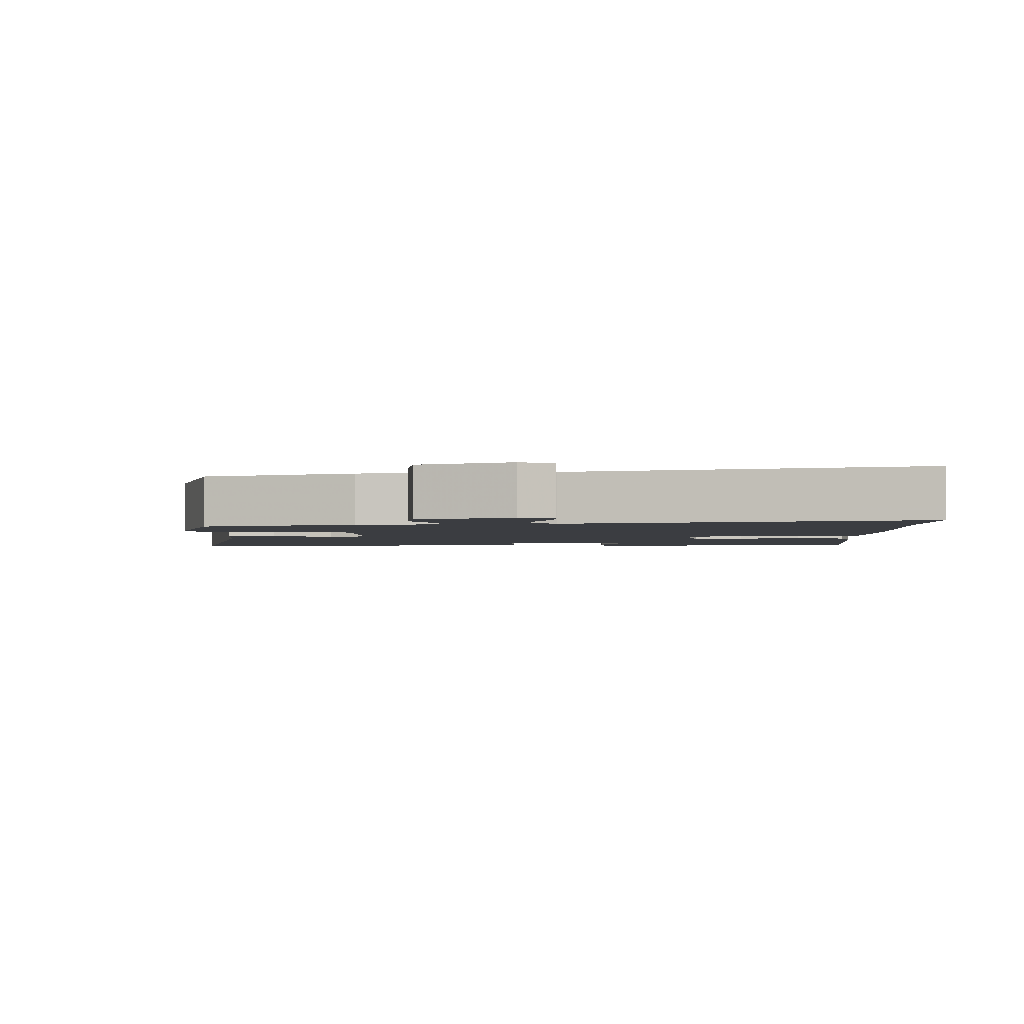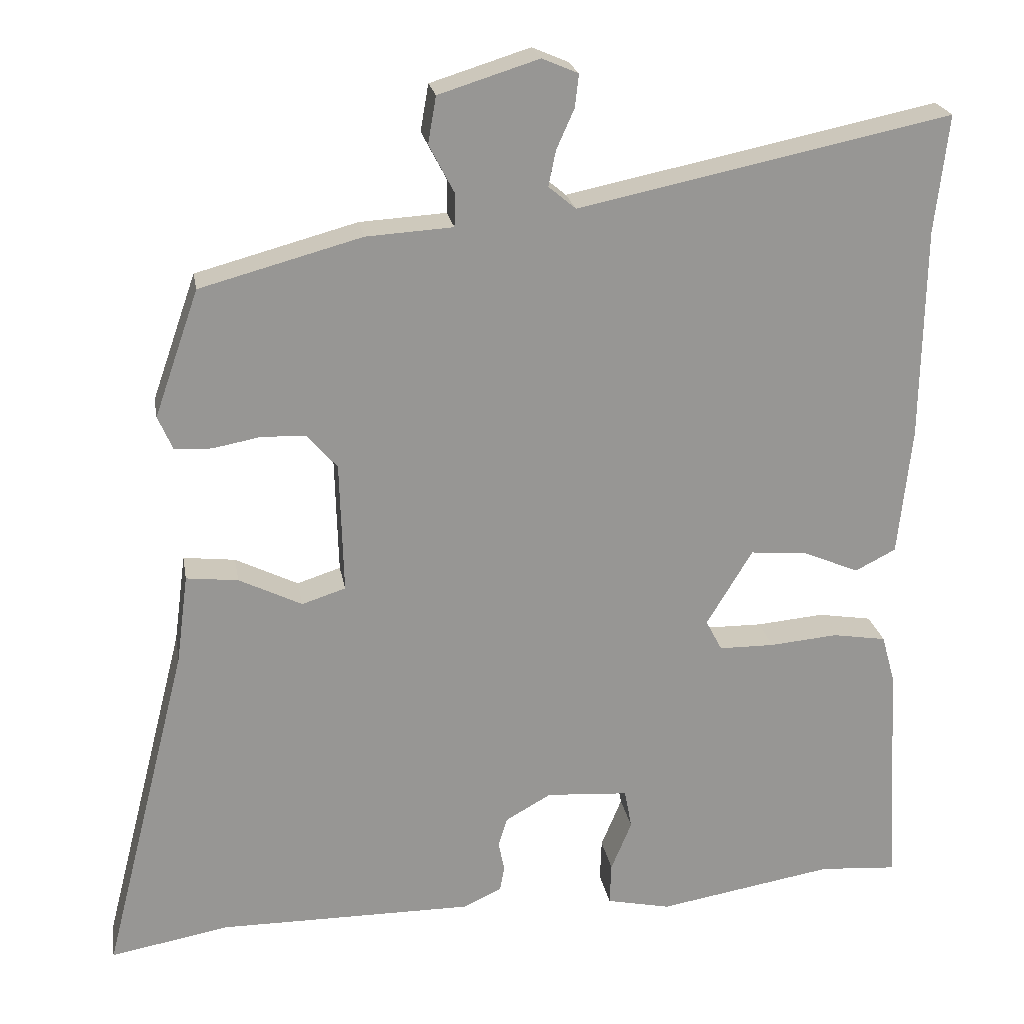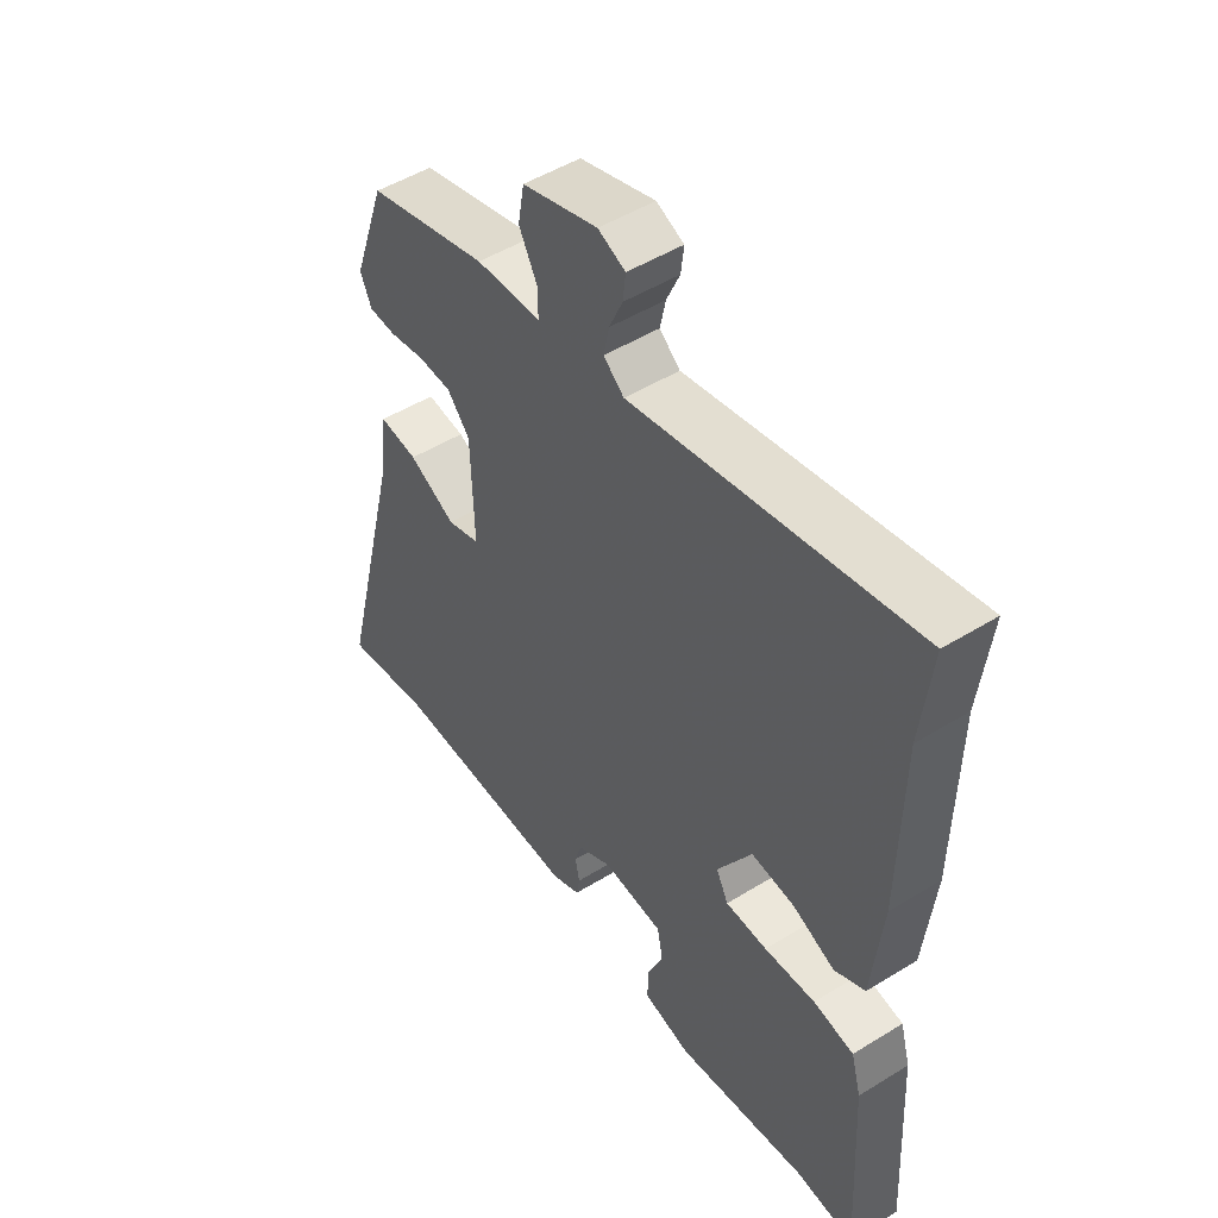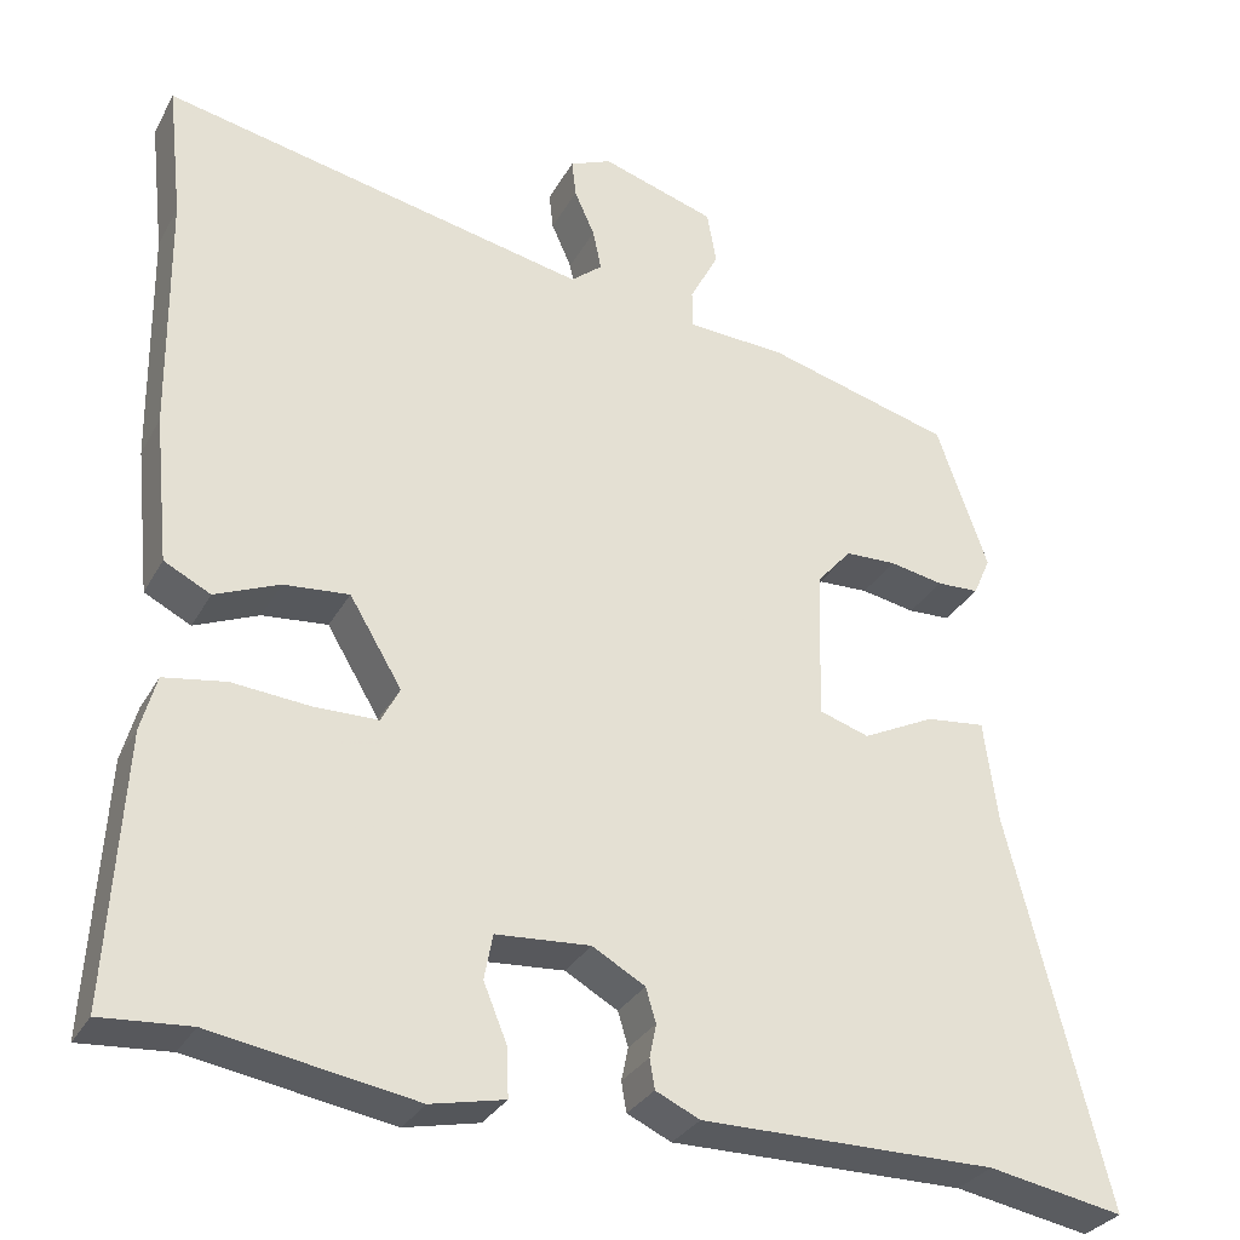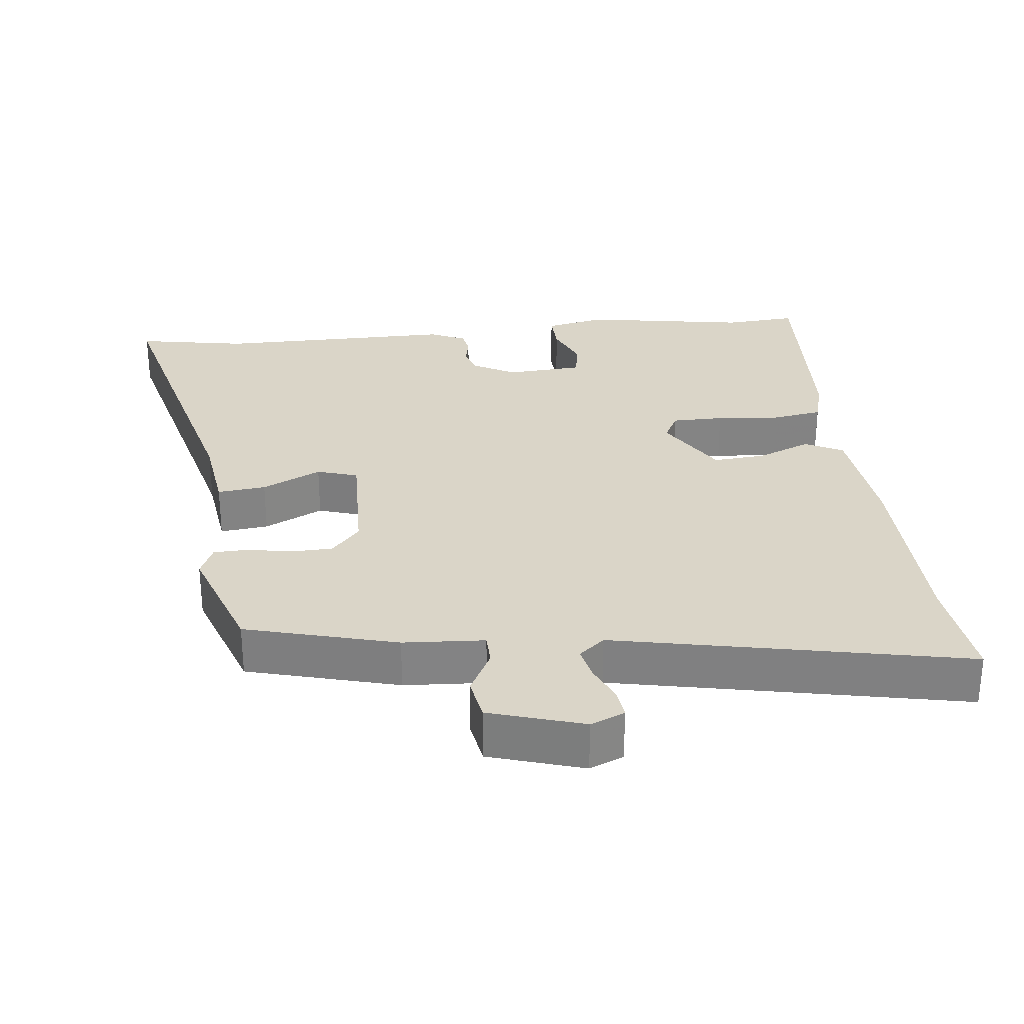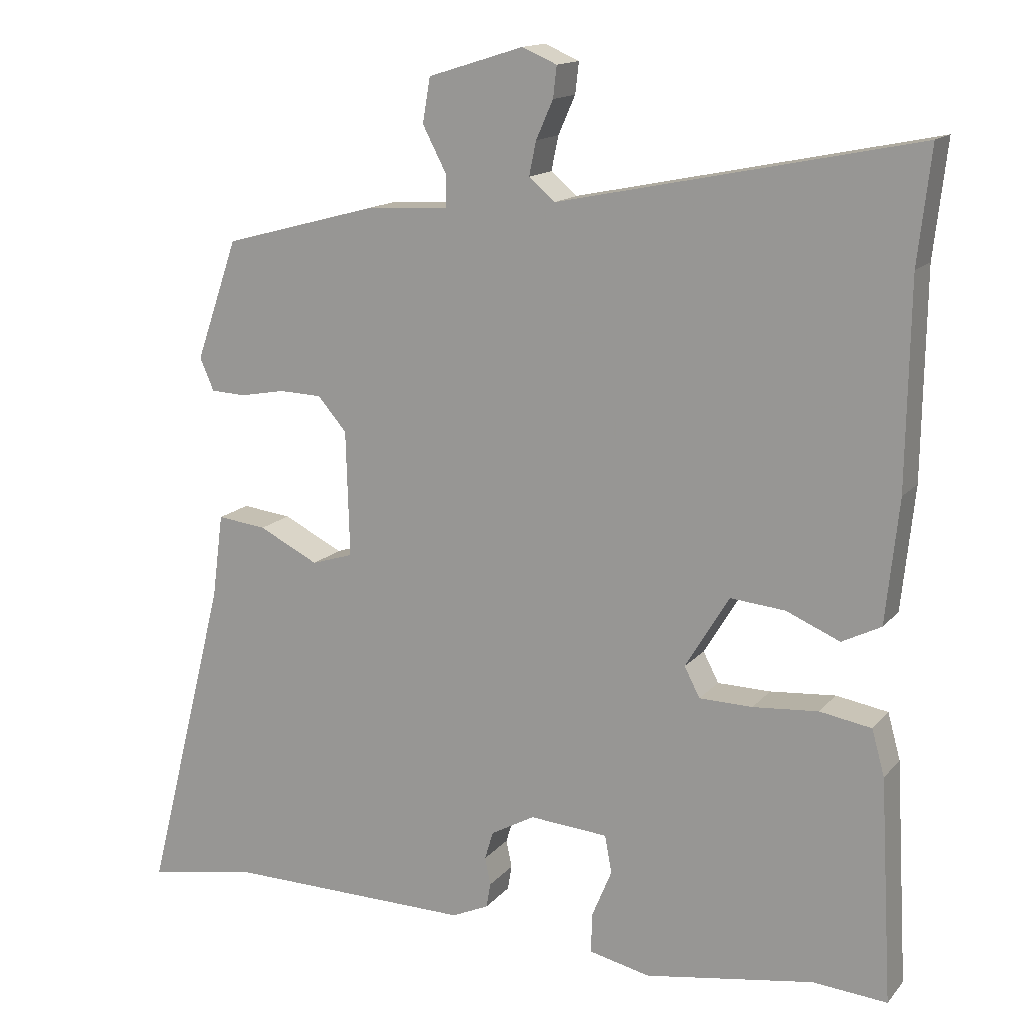
<metadata>
{"format":"obj","ext":"obj","renderer":"f3d","projection":"perspective","resolution":1024,"background":"white","views":[{"elev":-2.5,"azim":2.3,"up":"+Y"},{"elev":22.5,"azim":-9.8,"up":"+Z"},{"elev":49.9,"azim":55.8,"up":"+Z"},{"elev":-30.9,"azim":155.4,"up":"+Z"},{"elev":29.1,"azim":-6.3,"up":"+Y"},{"elev":14.8,"azim":25.6,"up":"+Z"}]}
</metadata>
<code>
v -0.483 0.07 0.454
v -0.265 0.07 0.513
v -0.148 0.07 0.52
v -0.147 0.07 0.565
v -0.181 0.07 0.63
v -0.17 0.07 0.693
v -0.035 0.07 0.735
v 0.014 0.07 0.714
v 0.009 0.07 0.67
v -0.015 0.07 0.616
v -0.025 0.07 0.568
v 0.012 0.07 0.537
v 0.516 0.07 0.641
v 0.498 0.07 0.481
v 0.494 0.07 0.194
v 0.476 0.07 0.02
v 0.421 0.07 -0.008
v 0.345 0.07 0.024
v 0.268 0.07 0.031
v 0.206 0.07 -0.072
v 0.228 0.07 -0.114
v 0.303 0.07 -0.115
v 0.395 0.07 -0.107
v 0.468 0.07 -0.119
v 0.486 0.07 -0.184
v 0.504 0.07 -0.5
v 0.399 0.07 -0.492
v 0.16 0.07 -0.532
v 0.073 0.07 -0.513
v 0.075 0.07 -0.456
v 0.103 0.07 -0.388
v 0.093 0.07 -0.335
v -0.018 0.07 -0.327
v -0.08 0.07 -0.362
v -0.092 0.07 -0.402
v -0.084 0.07 -0.441
v -0.09 0.07 -0.476
v -0.142 0.07 -0.5
v -0.489 0.07 -0.498
v -0.649 0.07 -0.527
v -0.533 0.07 -0.069
v -0.517 0.07 0.051
v -0.447 0.07 0.043
v -0.362 0.07 0.001
v -0.303 0.07 0.02
v -0.308 0.07 0.198
v -0.349 0.07 0.245
v -0.409 0.07 0.247
v -0.473 0.07 0.235
v -0.523 0.07 0.237
v -0.543 0.07 0.283
v -0.483 0 0.454
v -0.265 0 0.513
v -0.148 0 0.52
v -0.147 0 0.565
v -0.181 0 0.63
v -0.17 0 0.693
v -0.035 0 0.735
v 0.014 0 0.714
v 0.009 0 0.67
v -0.015 0 0.616
v -0.025 0 0.568
v 0.012 0 0.537
v 0.516 0 0.641
v 0.498 0 0.481
v 0.494 0 0.194
v 0.476 0 0.02
v 0.421 0 -0.008
v 0.345 0 0.024
v 0.268 0 0.031
v 0.206 0 -0.072
v 0.228 0 -0.114
v 0.303 0 -0.115
v 0.395 0 -0.107
v 0.468 0 -0.119
v 0.486 0 -0.184
v 0.504 0 -0.5
v 0.399 0 -0.492
v 0.16 0 -0.532
v 0.073 0 -0.513
v 0.075 0 -0.456
v 0.103 0 -0.388
v 0.093 0 -0.335
v -0.018 0 -0.327
v -0.08 0 -0.362
v -0.092 0 -0.402
v -0.084 0 -0.441
v -0.09 0 -0.476
v -0.142 0 -0.5
v -0.489 0 -0.498
v -0.649 0 -0.527
v -0.533 0 -0.069
v -0.517 0 0.051
v -0.447 0 0.043
v -0.362 0 0.001
v -0.303 0 0.02
v -0.308 0 0.198
v -0.349 0 0.245
v -0.409 0 0.247
v -0.473 0 0.235
v -0.523 0 0.237
v -0.543 0 0.283
f 1 2 3
f 51 1 3
f 50 51 3
f 49 50 3
f 48 49 3
f 47 48 3
f 46 47 3
f 45 46 3
f 41 42 43 44
f 41 44 45
f 40 41 45
f 39 40 45
f 38 39 45
f 37 38 45
f 36 37 45
f 35 36 45
f 34 35 45 3
f 29 30 31
f 28 29 31
f 27 28 31
f 27 31 32
f 26 27 32
f 25 26 32
f 24 25 32
f 23 24 32
f 22 23 32
f 21 22 32 33
f 16 17 18
f 15 16 18
f 14 15 18
f 14 18 19
f 13 14 19
f 12 13 19
f 11 12 19 20
f 8 9 10
f 7 8 10
f 6 7 10
f 5 6 10
f 4 5 10
f 4 10 11
f 34 3 4
f 33 34 4
f 21 33 4
f 20 21 4
f 4 11 20
f 54 53 52
f 54 52 102
f 54 102 101
f 54 101 100
f 54 100 99
f 54 99 98
f 54 98 97
f 54 97 96
f 95 94 93 92
f 96 95 92
f 96 92 91
f 96 91 90
f 96 90 89
f 96 89 88
f 96 88 87
f 96 87 86
f 54 96 86 85
f 82 81 80
f 82 80 79
f 82 79 78
f 83 82 78
f 83 78 77
f 83 77 76
f 83 76 75
f 83 75 74
f 83 74 73
f 84 83 73 72
f 69 68 67
f 69 67 66
f 69 66 65
f 70 69 65
f 70 65 64
f 70 64 63
f 71 70 63 62
f 61 60 59
f 61 59 58
f 61 58 57
f 61 57 56
f 61 56 55
f 62 61 55
f 55 54 85
f 55 85 84
f 55 84 72
f 55 72 71
f 71 62 55
f 1 52 53 2
f 2 53 54 3
f 3 54 55 4
f 4 55 56 5
f 5 56 57 6
f 6 57 58 7
f 7 58 59 8
f 8 59 60 9
f 9 60 61 10
f 10 61 62 11
f 11 62 63 12
f 12 63 64 13
f 13 64 65 14
f 14 65 66 15
f 15 66 67 16
f 16 67 68 17
f 17 68 69 18
f 18 69 70 19
f 19 70 71 20
f 20 71 72 21
f 21 72 73 22
f 22 73 74 23
f 23 74 75 24
f 24 75 76 25
f 25 76 77 26
f 26 77 78 27
f 27 78 79 28
f 28 79 80 29
f 29 80 81 30
f 30 81 82 31
f 31 82 83 32
f 32 83 84 33
f 33 84 85 34
f 34 85 86 35
f 35 86 87 36
f 36 87 88 37
f 37 88 89 38
f 38 89 90 39
f 39 90 91 40
f 40 91 92 41
f 41 92 93 42
f 42 93 94 43
f 43 94 95 44
f 44 95 96 45
f 45 96 97 46
f 46 97 98 47
f 47 98 99 48
f 48 99 100 49
f 49 100 101 50
f 50 101 102 51
f 51 102 52 1

</code>
